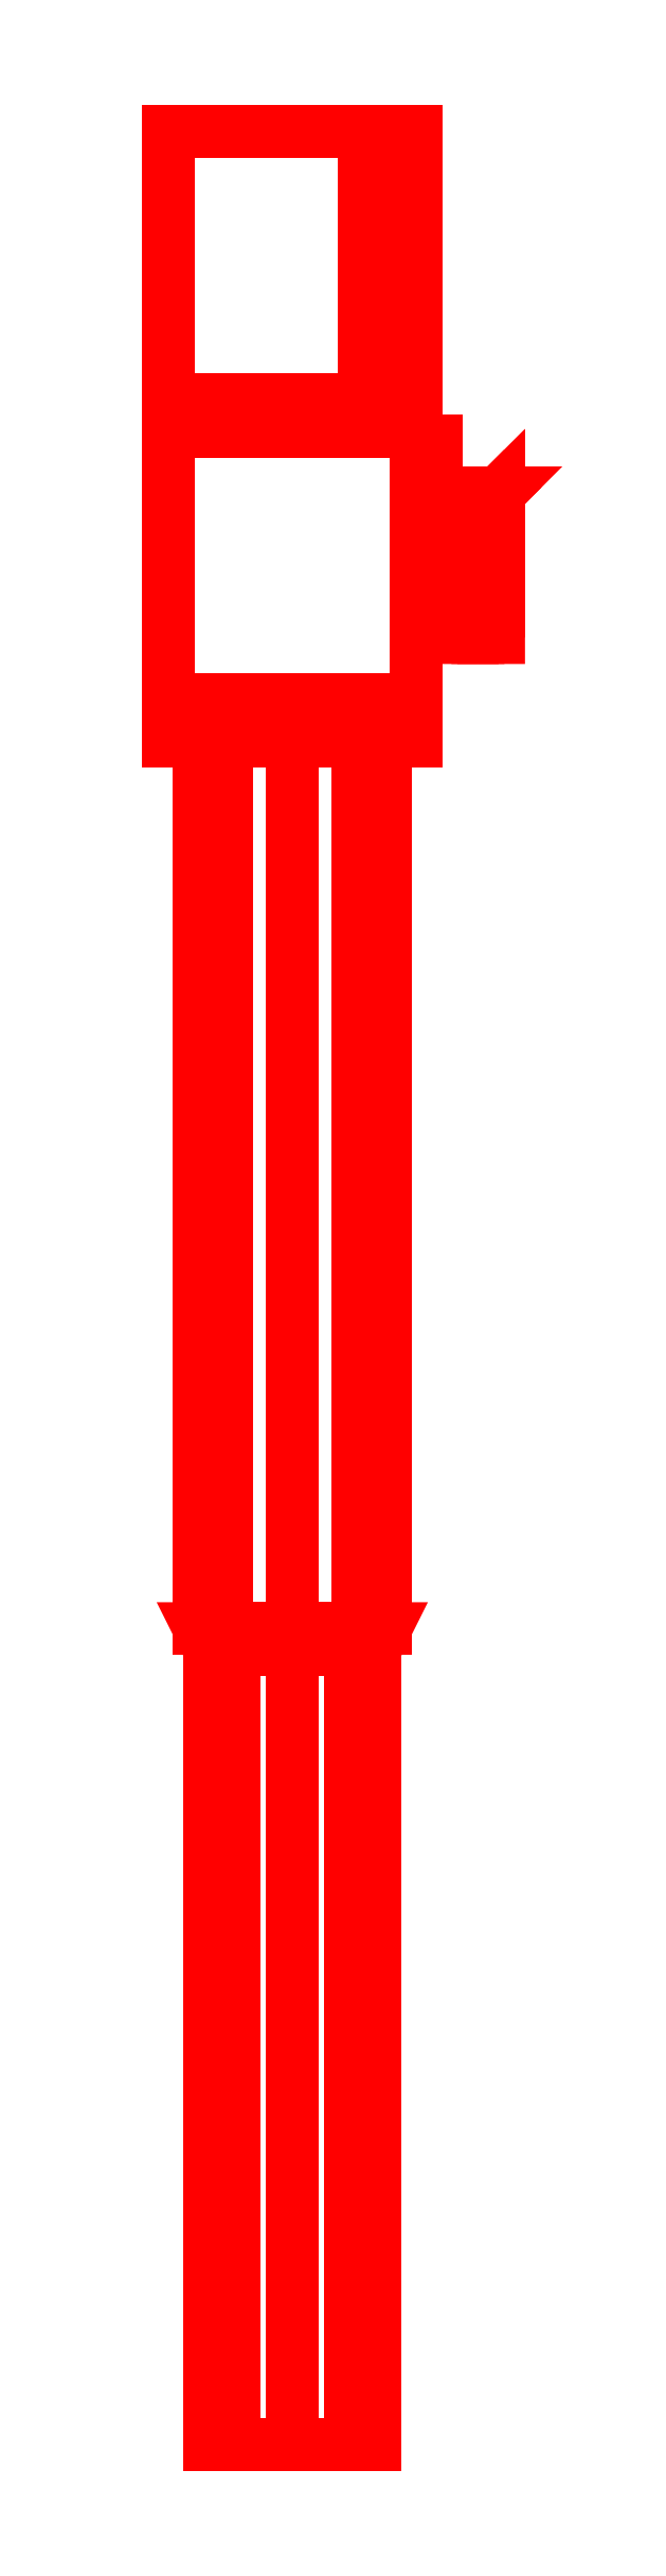
<metadata>
{"format":"dxf","ext":"dxf","renderer":"ezdxf+matplotlib","layout":"modelspace","background":"white","min_lineweight":24,"dpi":150}
</metadata>
<code>
0
SECTION
2
ENTITIES
0
3DFACE
8
GUN
10
-0.12
20
0.64
30
0.1
11
-0.12
21
0.67
31
-0.12
12
-0.12
22
0.34
32
-0.12
13
-0.12
23
0.38
33
0.1
0
3DFACE
8
GUN
10
0.12
20
0.34
30
-0.12
11
0.12
21
0.67
31
-0.12
12
0.12
22
0.64
32
0.1
13
0.12
23
0.38
33
0.1
0
3DFACE
8
GUN
10
-0.12
20
0.34
30
-0.12
11
-0.12
21
0.67
31
-0.12
12
0.12
22
0.67
32
-0.12
13
0.12
23
0.34
33
-0.12
0
3DFACE
8
GUN
10
0.12
20
0.38
30
0.1
11
0.12
21
0.64
31
0.1
12
-0.12
22
0.64
32
0.1
13
-0.12
23
0.38
33
0.1
0
3DFACE
8
GUN
10
-0.12
20
0.38
30
0.1
11
-0.12
21
0.34
31
-0.12
12
-0.12
22
0.34
32
-0.12
13
-0.12
23
0.34
33
0.09
0
3DFACE
8
GUN
10
-0.12
20
0.34
30
0.09
11
-0.12
21
0.34
31
-0.12
12
0.12
22
0.34
32
-0.12
13
0.12
23
0.34
33
0.09
0
3DFACE
8
GUN
10
0.12
20
0.34
30
-0.12
11
0.12
21
0.34
31
-0.12
12
0.12
22
0.38
32
0.1
13
0.12
23
0.34
33
0.09
0
3DFACE
8
GUN
10
0.12
20
0.34
30
0.09
11
0.12
21
0.38
31
0.1
12
-0.12
22
0.38
32
0.1
13
-0.12
23
0.34
33
0.09
0
3DFACE
8
GUN
10
-0.12
20
0.65
30
0.11
11
-0.12
21
0.67
31
-0.12
12
-0.12
22
0.67
32
-0.12
13
-0.12
23
0.64
33
0.1
0
3DFACE
8
GUN
10
0.12
20
0.67
30
-0.12
11
0.12
21
0.67
31
-0.12
12
0.12
22
0.65
32
0.11
13
0.12
23
0.64
33
0.1
0
3DFACE
8
GUN
10
0.12
20
0.64
30
0.1
11
0.12
21
0.65
31
0.11
12
-0.12
22
0.65
32
0.11
13
-0.12
23
0.64
33
0.1
0
3DFACE
8
GUN
10
-0.12
20
0.67
30
0.11
11
-0.12
21
0.67
31
-0.12
12
-0.12
22
0.67
32
-0.12
13
-0.12
23
0.65
33
0.11
0
3DFACE
8
GUN
10
0.12
20
0.67
30
-0.12
11
0.12
21
0.67
31
-0.12
12
0.12
22
0.67
32
0.11
13
0.12
23
0.65
33
0.11
0
3DFACE
8
GUN
10
0.12
20
0.65
30
0.11
11
0.12
21
0.67
31
0.11
12
-0.12
22
0.67
32
0.11
13
-0.12
23
0.65
33
0.11
0
3DFACE
8
GUN
10
0.12
20
0.93
30
0.11
11
0.07
21
0.93
31
0.07
12
-0.12
22
0.93
32
0.07
13
-0.12
23
0.93
33
0.11
0
3DFACE
8
GUN
10
-0.12
20
0.93
30
0.11
11
-0.12
21
0.93
31
0.07
12
-0.12
22
0.67
32
0.07
13
-0.12
23
0.67
33
0.11
0
3DFACE
8
GUN
10
-0.12
20
0.67
30
0.07
11
-0.12
21
0.93
31
0.07
12
0.07
22
0.93
32
0.07
13
0.07
23
0.67
33
0.07
0
3DFACE
8
GUN
10
0.12
20
0.67
30
0.11
11
0.12
21
0.93
31
0.11
12
-0.12
22
0.93
32
0.11
13
-0.12
23
0.67
33
0.11
0
3DFACE
8
GUN
10
-0.12
20
0.93
30
-0.07
11
-0.12
21
0.93
31
-0.12
12
-0.12
22
0.67
32
-0.12
13
-0.12
23
0.67
33
-0.07
0
3DFACE
8
GUN
10
0.07
20
0.67
30
-0.07
11
0.07
21
0.93
31
-0.07
12
-0.12
22
0.93
32
-0.07
13
-0.12
23
0.67
33
-0.07
0
3DFACE
8
GUN
10
0.07
20
0.93
30
-0.07
11
0.12
21
0.93
31
-0.12
12
-0.12
22
0.93
32
-0.12
13
-0.12
23
0.93
33
-0.07
0
3DFACE
8
GUN
10
-0.12
20
0.67
30
-0.12
11
-0.12
21
0.93
31
-0.12
12
0.12
22
0.93
32
-0.12
13
0.12
23
0.67
33
-0.12
0
3DFACE
8
GUN
10
0.12
20
0.67
30
-0.12
11
0.12
21
0.93
31
-0.12
12
0.12
22
0.93
32
0.11
13
0.12
23
0.67
33
0.11
0
3DFACE
8
GUN
10
0.12
20
0.93
30
-0.12
11
0.07
21
0.93
31
-0.07
12
0.07
22
0.93
32
0.07
13
0.12
23
0.93
33
0.11
0
3DFACE
8
GUN
10
0.07
20
0.67
30
0.07
11
0.07
21
0.93
31
0.07
12
0.07
22
0.93
32
-0.07
13
0.07
23
0.67
33
-0.07
0
3DFACE
8
GUN
10
0.2
20
0.58
30
-0.01
11
0.18
21
0.56
31
-0.03
12
0.14
22
0.56
32
-0.03
13
0.14
23
0.58
33
-0.01
0
3DFACE
8
GUN
10
0.18
20
0.56
30
-0.03
11
0.16
21
0.54
31
-0.01
12
0.14
22
0.54
32
-0.01
13
0.14
23
0.56
33
-0.03
0
3DFACE
8
GUN
10
0.16
20
0.54
30
-0.01
11
0.18
21
0.56
31
0.01
12
0.14
22
0.56
32
0.01
13
0.14
23
0.54
33
-0.01
0
3DFACE
8
GUN
10
0.18
20
0.56
30
0.01
11
0.2
21
0.58
31
-0.01
12
0.14
22
0.58
32
-0.01
13
0.14
23
0.56
33
0.01
0
3DFACE
8
GUN
10
0.14
20
0.63
30
-0.01
11
0.14
21
0.6095
31
-0.0595
12
0.12
22
0.6095
32
-0.0595
13
0.12
23
0.63
33
-0.01
0
3DFACE
8
GUN
10
0.14
20
0.6095
30
-0.0595
11
0.14
21
0.56
31
-0.08
12
0.12
22
0.56
32
-0.08
13
0.12
23
0.6095
33
-0.0595
0
3DFACE
8
GUN
10
0.14
20
0.56
30
-0.08
11
0.14
21
0.5105
31
-0.0595
12
0.12
22
0.5105
32
-0.0595
13
0.12
23
0.56
33
-0.08
0
3DFACE
8
GUN
10
0.14
20
0.5105
30
-0.0595
11
0.14
21
0.49
31
-0.01
12
0.12
22
0.49
32
-0.01
13
0.12
23
0.5105
33
-0.0595
0
3DFACE
8
GUN
10
0.14
20
0.49
30
-0.01
11
0.14
21
0.5105
31
0.0395
12
0.12
22
0.5105
32
0.0395
13
0.12
23
0.49
33
-0.01
0
3DFACE
8
GUN
10
0.14
20
0.5105
30
0.0395
11
0.14
21
0.56
31
0.06
12
0.12
22
0.56
32
0.06
13
0.12
23
0.5105
33
0.0395
0
3DFACE
8
GUN
10
0.14
20
0.56
30
0.06
11
0.14
21
0.6095
31
0.0395
12
0.12
22
0.6095
32
0.0395
13
0.12
23
0.56
33
0.06
0
3DFACE
8
GUN
10
0.14
20
0.6095
30
0.0395
11
0.14
21
0.63
31
-0.01
12
0.12
22
0.63
32
-0.01
13
0.12
23
0.6095
33
0.0395
0
3DFACE
8
GUN
10
0.2
20
0.44
30
-0.01
11
0.18
21
0.44
31
-0.03
12
0.18
22
0.56
32
-0.03
13
0.2
23
0.58
33
-0.01
0
3DFACE
8
GUN
10
0.18
20
0.44
30
-0.03
11
0.16
21
0.44
31
-0.01
12
0.16
22
0.54
32
-0.01
13
0.18
23
0.56
33
-0.03
0
3DFACE
8
GUN
10
0.16
20
0.44
30
-0.01
11
0.18
21
0.44
31
0.01
12
0.18
22
0.56
32
0.01
13
0.16
23
0.54
33
-0.01
0
3DFACE
8
GUN
10
0.18
20
0.44
30
0.01
11
0.2
21
0.44
31
-0.01
12
0.2
22
0.58
32
-0.01
13
0.18
23
0.56
33
0.01
0
3DFACE
8
GUN
10
0.14
20
0.5105
30
0.0395
11
0.14
21
0.63
31
-0.01
12
0.14
22
0.6095
32
0.0395
13
0.14
23
0.56
33
0.06
0
3DFACE
8
GUN
10
0.14
20
0.49
30
-0.01
11
0.14
21
0.6095
31
-0.0595
12
0.14
22
0.63
32
-0.01
13
0.14
23
0.5105
33
0.0395
0
3DFACE
8
GUN
10
0.14
20
0.5105
30
-0.0595
11
0.14
21
0.56
31
-0.08
12
0.14
22
0.6095
32
-0.0595
13
0.14
23
0.49
33
-0.01
0
3DFACE
8
GUN
10
0.2
20
0.44
30
-0.01
11
0.18
21
0.44
31
0.01
12
0.16
22
0.44
32
-0.01
13
0.18
23
0.44
33
-0.03
0
3DFACE
8
GUN
10
-0.09
20
-0.52
30
-1e-16
11
-0.06364
21
-0.52
31
0.06364
12
-0.06364
22
0.34
32
0.06364
13
-0.09
23
0.34
33
-1e-16
0
3DFACE
8
GUN
10
-0.06364
20
-0.52
30
0.06364
11
-1e-16
21
-0.52
31
0.09
12
0
22
0.34
32
0.09
13
-0.06364
23
0.34
33
0.06364
0
3DFACE
8
GUN
10
-1e-16
20
-0.52
30
0.09
11
0.06364
21
-0.52
31
0.06364
12
0.06364
22
0.34
32
0.06364
13
0
23
0.34
33
0.09
0
3DFACE
8
GUN
10
0.06364
20
-0.52
30
0.06364
11
0.09
21
-0.52
31
-1e-16
12
0.09
22
0.34
32
-1e-16
13
0.06364
23
0.34
33
0.06364
0
3DFACE
8
GUN
10
0.09
20
-0.52
30
-1e-16
11
0.06364
21
-0.52
31
-0.06364
12
0.06364
22
0.34
32
-0.06364
13
0.09
23
0.34
33
-1e-16
0
3DFACE
8
GUN
10
0.06364
20
-0.52
30
-0.06364
11
0
21
-0.52
31
-0.09
12
1e-16
22
0.34
32
-0.09
13
0.06364
23
0.34
33
-0.06364
0
3DFACE
8
GUN
10
0
20
-0.52
30
-0.09
11
-0.06364
21
-0.52
31
-0.06364
12
-0.06364
22
0.34
32
-0.06364
13
1e-16
23
0.34
33
-0.09
0
3DFACE
8
GUN
10
-0.06364
20
-0.52
30
-0.06364
11
-0.09
21
-0.52
31
-1e-16
12
-0.09
22
0.34
32
-1e-16
13
-0.06364
23
0.34
33
-0.06364
0
3DFACE
8
GUN
10
-0.08
20
-1.31
30
-1e-16
11
-0.05657
21
-1.31
31
0.05657
12
-0.05657
22
-0.54
32
0.05657
13
-0.08
23
-0.54
33
-1e-16
0
3DFACE
8
GUN
10
-0.05657
20
-1.31
30
0.05657
11
-2e-16
21
-1.31
31
0.08
12
-1e-16
22
-0.54
32
0.08
13
-0.05657
23
-0.54
33
0.05657
0
3DFACE
8
GUN
10
-2e-16
20
-1.31
30
0.08
11
0.05657
21
-1.31
31
0.05657
12
0.05657
22
-0.54
32
0.05657
13
-1e-16
23
-0.54
33
0.08
0
3DFACE
8
GUN
10
0.05657
20
-1.31
30
0.05657
11
0.08
21
-1.31
31
-1e-16
12
0.08
22
-0.54
32
-1e-16
13
0.05657
23
-0.54
33
0.05657
0
3DFACE
8
GUN
10
0.08
20
-1.31
30
-1e-16
11
0.05657
21
-1.31
31
-0.05657
12
0.05657
22
-0.54
32
-0.05657
13
0.08
23
-0.54
33
-1e-16
0
3DFACE
8
GUN
10
0.05657
20
-1.31
30
-0.05657
11
-1e-16
21
-1.31
31
-0.08
12
-1e-16
22
-0.54
32
-0.08
13
0.05657
23
-0.54
33
-0.05657
0
3DFACE
8
GUN
10
-1e-16
20
-1.31
30
-0.08
11
-0.05657
21
-1.31
31
-0.05657
12
-0.05657
22
-0.54
32
-0.05657
13
-1e-16
23
-0.54
33
-0.08
0
3DFACE
8
GUN
10
-0.05657
20
-1.31
30
-0.05657
11
-0.08
21
-1.31
31
-1e-16
12
-0.08
22
-0.54
32
-1e-16
13
-0.05657
23
-0.54
33
-0.05657
0
3DFACE
8
GUN
10
-0.09
20
-0.52
30
-1e-16
11
-0.06364
21
-0.52
31
-0.06364
12
-0.05657
22
-0.54
32
-0.05657
13
-0.08
23
-0.54
33
-1e-16
0
3DFACE
8
GUN
10
-0.06364
20
-0.52
30
-0.06364
11
-1e-16
21
-0.52
31
-0.09
12
-1e-16
22
-0.54
32
-0.08
13
-0.05657
23
-0.54
33
-0.05657
0
3DFACE
8
GUN
10
-1e-16
20
-0.52
30
-0.09
11
0.06364
21
-0.52
31
-0.06364
12
0.05657
22
-0.54
32
-0.05657
13
-1e-16
23
-0.54
33
-0.08
0
3DFACE
8
GUN
10
0.06364
20
-0.52
30
-0.06364
11
0.09
21
-0.52
31
-1e-16
12
0.08
22
-0.54
32
-1e-16
13
0.05657
23
-0.54
33
-0.05657
0
3DFACE
8
GUN
10
0.09
20
-0.52
30
-1e-16
11
0.06364
21
-0.52
31
0.06364
12
0.05657
22
-0.54
32
0.05657
13
0.08
23
-0.54
33
-1e-16
0
3DFACE
8
GUN
10
0.06364
20
-0.52
30
0.06364
11
0
21
-0.52
31
0.09
12
-1e-16
22
-0.54
32
0.08
13
0.05657
23
-0.54
33
0.05657
0
3DFACE
8
GUN
10
0
20
-0.52
30
0.09
11
-0.06364
21
-0.52
31
0.06364
12
-0.05657
22
-0.54
32
0.05657
13
-1e-16
23
-0.54
33
0.08
0
3DFACE
8
GUN
10
-0.06364
20
-0.52
30
0.06364
11
-0.09
21
-0.52
31
-1e-16
12
-0.08
22
-0.54
32
-1e-16
13
-0.05657
23
-0.54
33
0.05657
0
3DFACE
8
GUN
10
-0.05657
20
-1.31
30
0.05657
11
0.08
21
-1.31
31
-1e-16
12
0.05657
22
-1.31
32
0.05657
13
-2e-16
23
-1.31
33
0.08
0
3DFACE
8
GUN
10
-0.08
20
-1.31
30
-1e-16
11
0.05657
21
-1.31
31
-0.05657
12
0.08
22
-1.31
32
-1e-16
13
-0.05657
23
-1.31
33
0.05657
0
3DFACE
8
GUN
10
-0.05657
20
-1.31
30
-0.05657
11
-1e-16
21
-1.31
31
-0.08
12
0.05657
22
-1.31
32
-0.05657
13
-0.08
23
-1.31
33
-1e-16
0
3DFACE
8
GUN
10
0.07
20
0.67
30
0.07
11
0.07
21
0.67
31
-0.07
12
-0.12
22
0.67
32
-0.07
13
-0.12
23
0.67
33
0.07
0
VIEWPORT
8
0
10
144.7
20
101.2
30
0
40
391.1
41
222.2
68
     2
69
     1
0
VIEWPORT
8
0
10
139.2
20
100.8
30
0
40
222.8
41
161.3
68
     1
69
     2
0
ENDSEC
0
EOF

</code>
